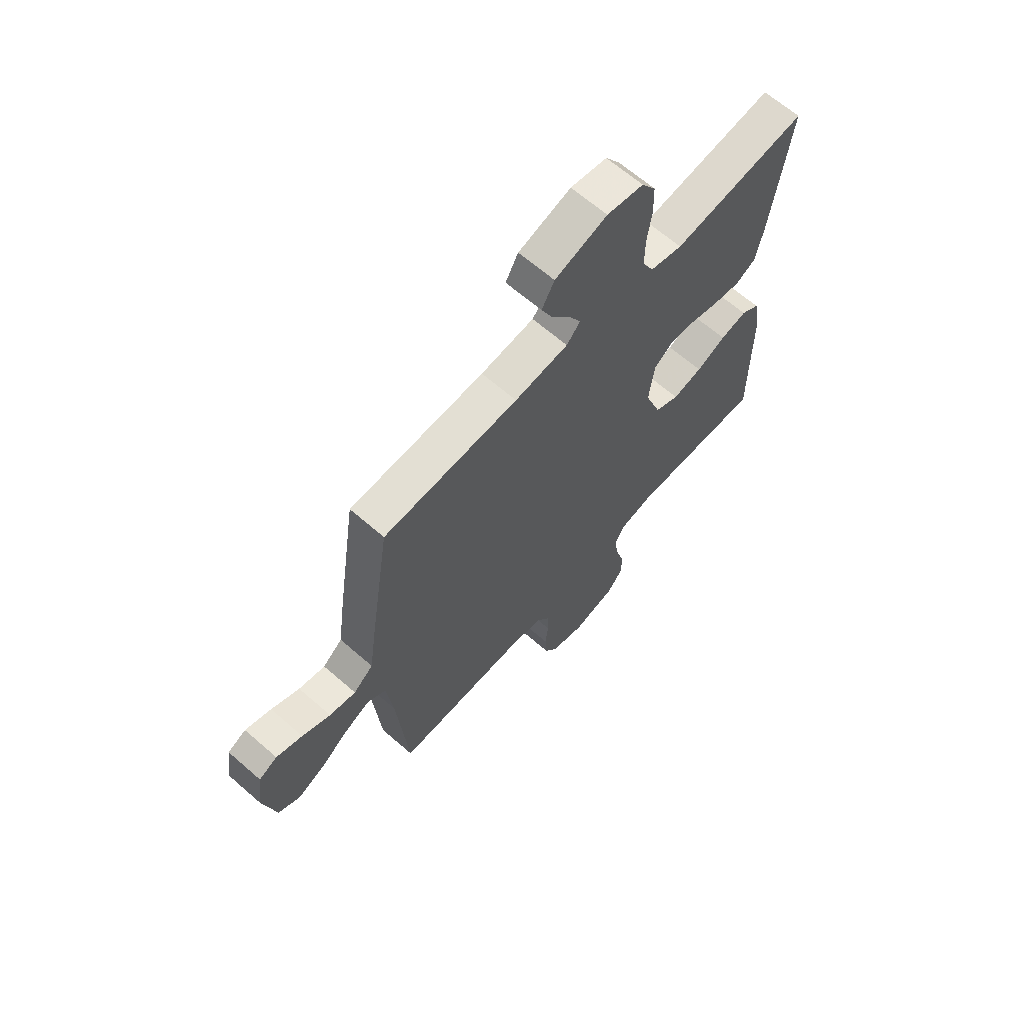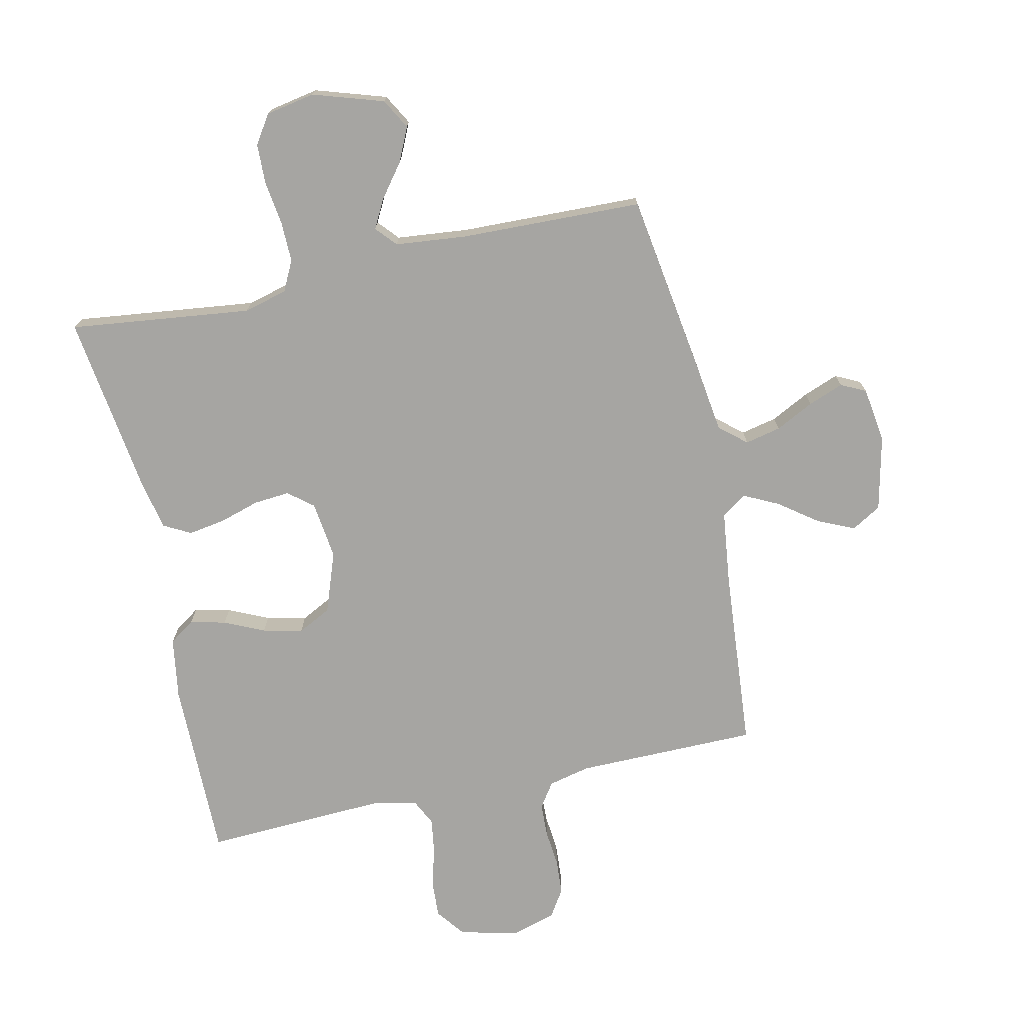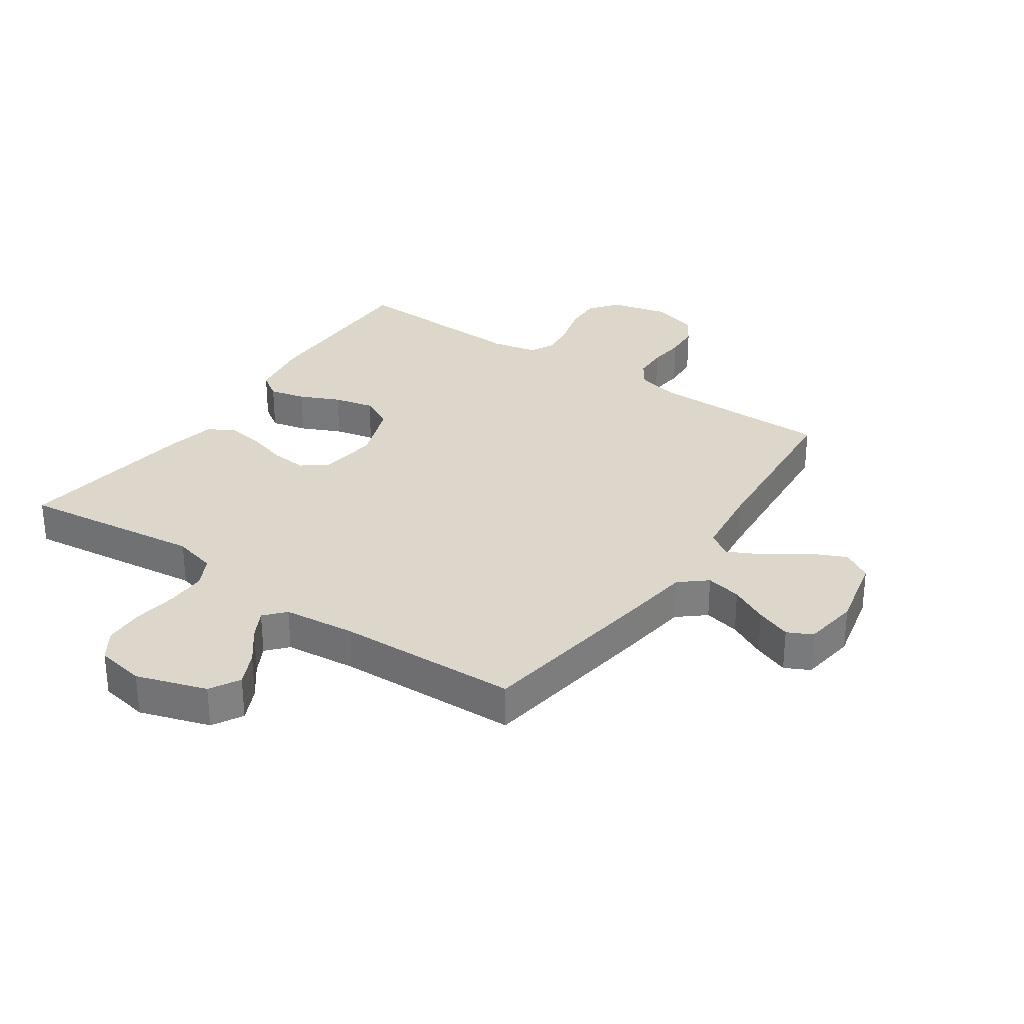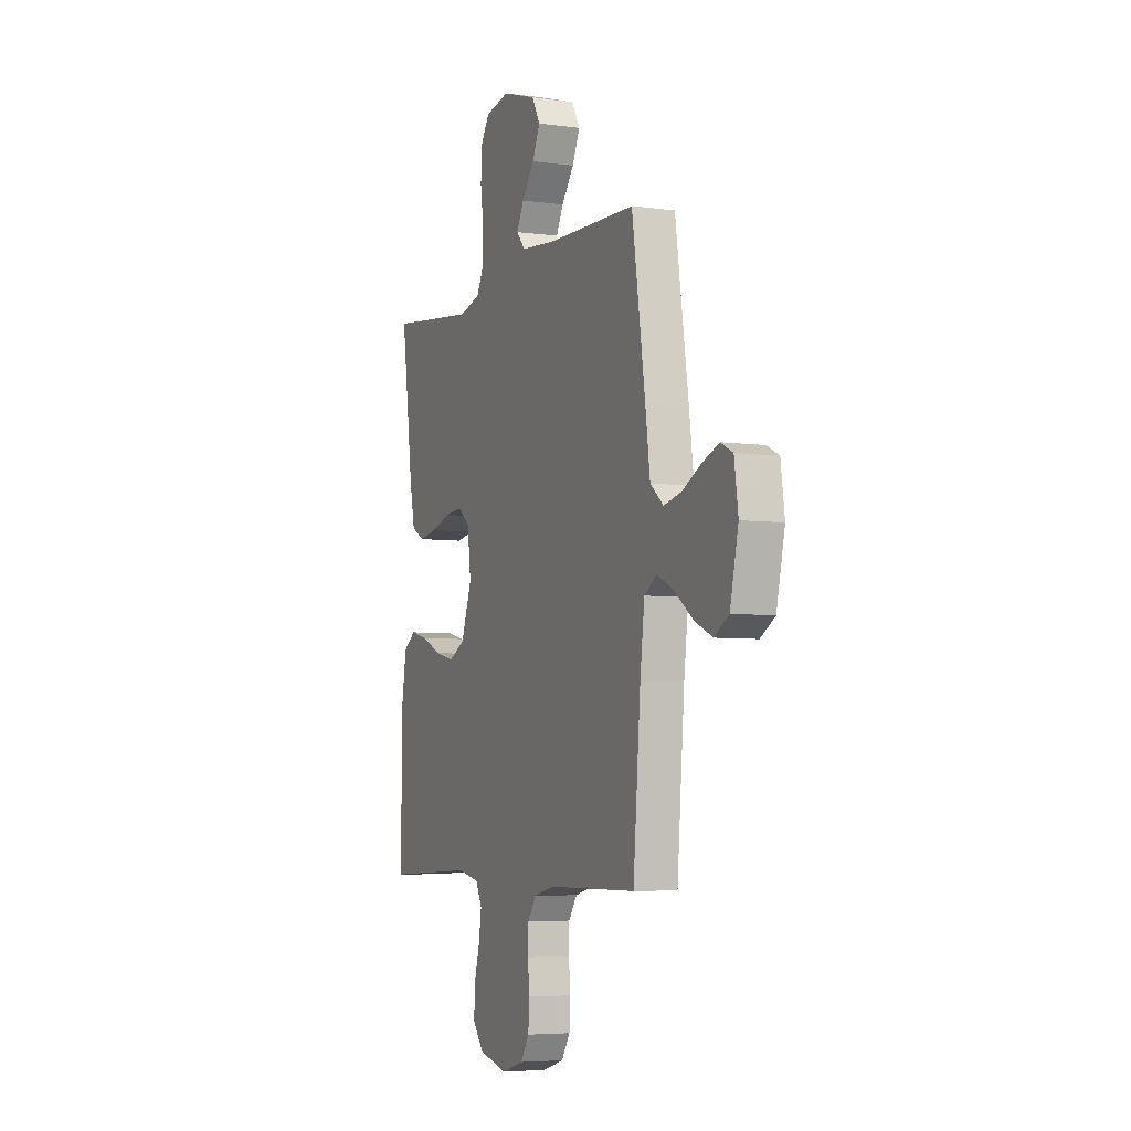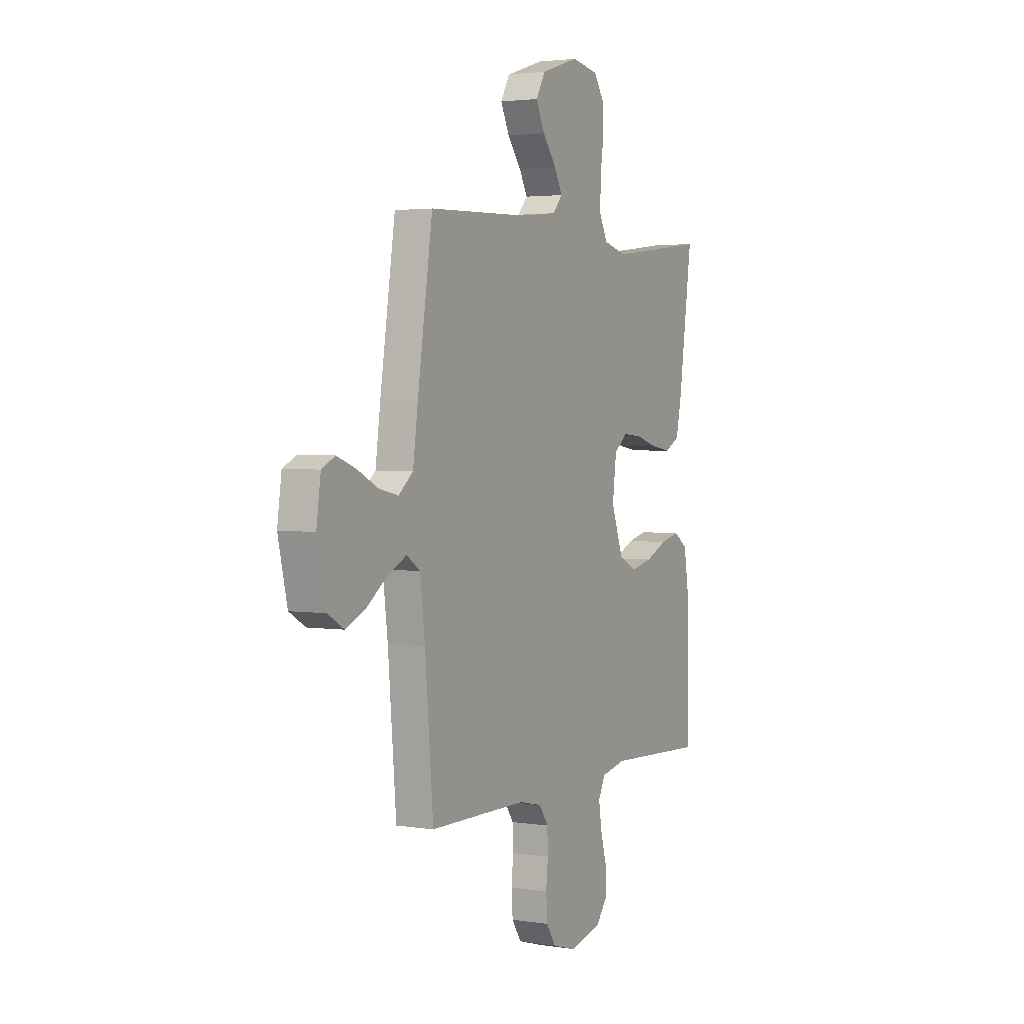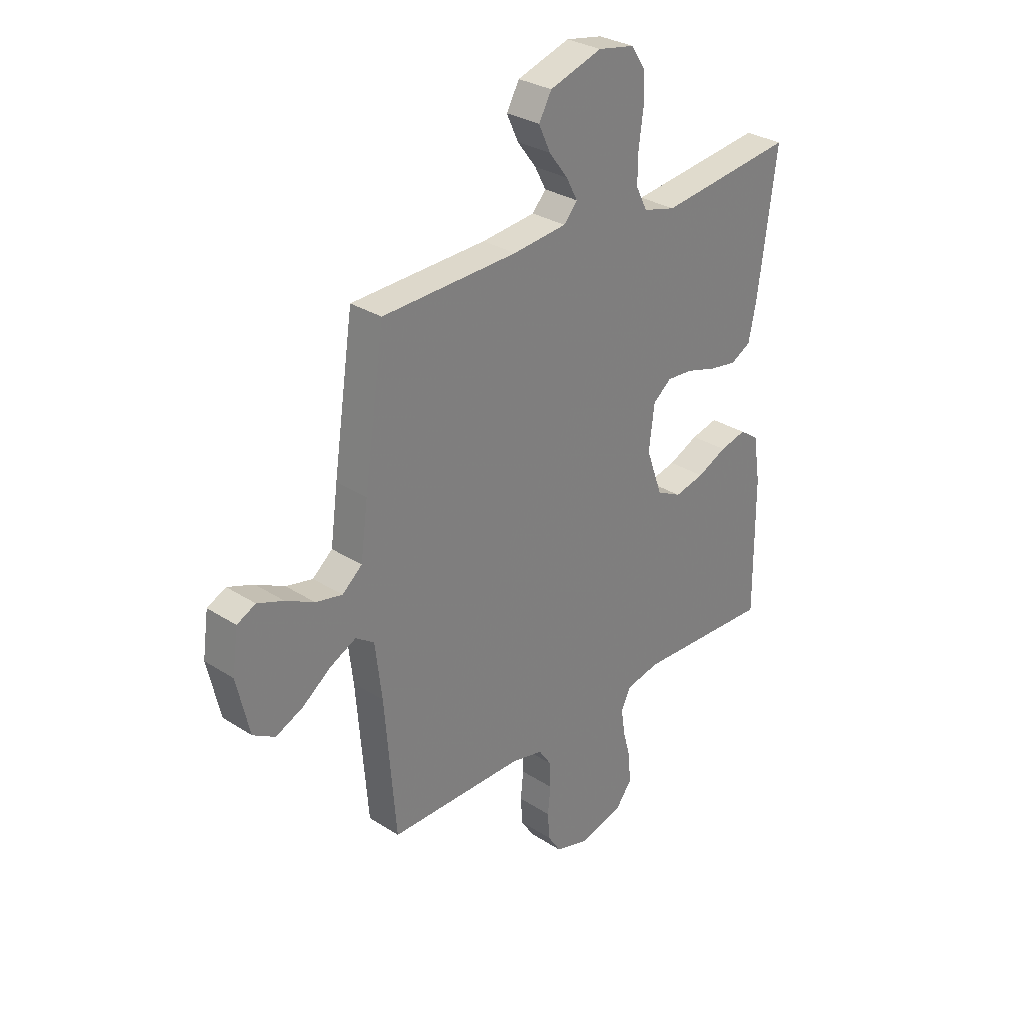
<metadata>
{"format":"obj","ext":"obj","renderer":"f3d","projection":"perspective","resolution":1024,"background":"white","views":[{"elev":65.3,"azim":131.2,"up":"+Z"},{"elev":-73.6,"azim":12.4,"up":"+Y"},{"elev":30.7,"azim":34.4,"up":"+Y"},{"elev":-5.4,"azim":66.9,"up":"+Z"},{"elev":2.9,"azim":118.6,"up":"+Z"},{"elev":30.2,"azim":133.0,"up":"+Z"}]}
</metadata>
<code>
v 0.5 0.07 -0.5
v 0.2 0.07 -0.502
v 0.131 0.07 -0.518
v 0.103 0.07 -0.559
v 0.101 0.07 -0.615
v 0.107 0.07 -0.676
v 0.103 0.07 -0.735
v 0.074 0.07 -0.78
v 0 0.07 -0.802
v -0.097 0.07 -0.778
v -0.133 0.07 -0.731
v -0.13 0.07 -0.669
v -0.112 0.07 -0.604
v -0.103 0.07 -0.545
v -0.124 0.07 -0.502
v -0.2 0.07 -0.486
v -0.5 0.07 -0.5
v -0.498 0.07 -0.2
v -0.482 0.07 -0.098
v -0.44 0.07 -0.069
v -0.381 0.07 -0.083
v -0.315 0.07 -0.113
v -0.249 0.07 -0.128
v -0.194 0.07 -0.1
v -0.158 0.07 0
v -0.17 0.07 0.096
v -0.211 0.07 0.129
v -0.27 0.07 0.124
v -0.336 0.07 0.104
v -0.397 0.07 0.094
v -0.442 0.07 0.118
v -0.459 0.07 0.2
v -0.5 0.07 0.5
v -0.2 0.07 0.464
v -0.128 0.07 0.483
v -0.103 0.07 0.533
v -0.104 0.07 0.6
v -0.114 0.07 0.672
v -0.112 0.07 0.738
v -0.081 0.07 0.785
v 0 0.07 0.8
v 0.116 0.07 0.763
v 0.144 0.07 0.713
v 0.118 0.07 0.657
v 0.076 0.07 0.602
v 0.051 0.07 0.555
v 0.081 0.07 0.521
v 0.2 0.07 0.509
v 0.5 0.07 0.5
v 0.545 0.07 0.2
v 0.561 0.07 0.082
v 0.605 0.07 0.045
v 0.664 0.07 0.058
v 0.727 0.07 0.09
v 0.785 0.07 0.112
v 0.826 0.07 0.092
v 0.839 0.07 0
v 0.811 0.07 -0.123
v 0.762 0.07 -0.152
v 0.702 0.07 -0.125
v 0.638 0.07 -0.078
v 0.581 0.07 -0.05
v 0.54 0.07 -0.078
v 0.525 0.07 -0.2
v 0.5 0 -0.5
v 0.2 0 -0.502
v 0.131 0 -0.518
v 0.103 0 -0.559
v 0.101 0 -0.615
v 0.107 0 -0.676
v 0.103 0 -0.735
v 0.074 0 -0.78
v 0 0 -0.802
v -0.097 0 -0.778
v -0.133 0 -0.731
v -0.13 0 -0.669
v -0.112 0 -0.604
v -0.103 0 -0.545
v -0.124 0 -0.502
v -0.2 0 -0.486
v -0.5 0 -0.5
v -0.498 0 -0.2
v -0.482 0 -0.098
v -0.44 0 -0.069
v -0.381 0 -0.083
v -0.315 0 -0.113
v -0.249 0 -0.128
v -0.194 0 -0.1
v -0.158 0 0
v -0.17 0 0.096
v -0.211 0 0.129
v -0.27 0 0.124
v -0.336 0 0.104
v -0.397 0 0.094
v -0.442 0 0.118
v -0.459 0 0.2
v -0.5 0 0.5
v -0.2 0 0.464
v -0.128 0 0.483
v -0.103 0 0.533
v -0.104 0 0.6
v -0.114 0 0.672
v -0.112 0 0.738
v -0.081 0 0.785
v 0 0 0.8
v 0.116 0 0.763
v 0.144 0 0.713
v 0.118 0 0.657
v 0.076 0 0.602
v 0.051 0 0.555
v 0.081 0 0.521
v 0.2 0 0.509
v 0.5 0 0.5
v 0.545 0 0.2
v 0.561 0 0.082
v 0.605 0 0.045
v 0.664 0 0.058
v 0.727 0 0.09
v 0.785 0 0.112
v 0.826 0 0.092
v 0.839 0 0
v 0.811 0 -0.123
v 0.762 0 -0.152
v 0.702 0 -0.125
v 0.638 0 -0.078
v 0.581 0 -0.05
v 0.54 0 -0.078
v 0.525 0 -0.2
f 58 59 60 61
f 58 61 62
f 57 58 62
f 56 57 62
f 53 54 55 56
f 52 53 56 62
f 51 52 62 63
f 48 49 50 51
f 47 48 51 63
f 42 43 44 45
f 42 45 46
f 41 42 46
f 40 41 46
f 37 38 39 40
f 36 37 40 46
f 35 36 46 47
f 31 32 33 34
f 28 29 30 31
f 27 28 31 34
f 26 27 34 35
f 19 20 21 22
f 19 22 23
f 16 17 18 19
f 15 16 19 23
f 14 15 23 24
f 10 11 12 13
f 10 13 14
f 9 10 14
f 5 6 7 8
f 4 5 8 9
f 64 1 2
f 64 2 3
f 63 64 3
f 47 63 3
f 25 26 35 47
f 25 47 3 4
f 14 24 25
f 4 9 14 25
f 125 124 123 122
f 126 125 122
f 126 122 121
f 126 121 120
f 120 119 118 117
f 126 120 117 116
f 127 126 116 115
f 115 114 113 112
f 127 115 112 111
f 109 108 107 106
f 110 109 106
f 110 106 105
f 110 105 104
f 104 103 102 101
f 110 104 101 100
f 111 110 100 99
f 98 97 96 95
f 95 94 93 92
f 98 95 92 91
f 99 98 91 90
f 86 85 84 83
f 87 86 83
f 83 82 81 80
f 87 83 80 79
f 88 87 79 78
f 77 76 75 74
f 78 77 74
f 78 74 73
f 72 71 70 69
f 73 72 69 68
f 66 65 128
f 67 66 128
f 67 128 127
f 67 127 111
f 111 99 90 89
f 68 67 111 89
f 89 88 78
f 89 78 73 68
f 1 65 66 2
f 2 66 67 3
f 3 67 68 4
f 4 68 69 5
f 5 69 70 6
f 6 70 71 7
f 7 71 72 8
f 8 72 73 9
f 9 73 74 10
f 10 74 75 11
f 11 75 76 12
f 12 76 77 13
f 13 77 78 14
f 14 78 79 15
f 15 79 80 16
f 16 80 81 17
f 17 81 82 18
f 18 82 83 19
f 19 83 84 20
f 20 84 85 21
f 21 85 86 22
f 22 86 87 23
f 23 87 88 24
f 24 88 89 25
f 25 89 90 26
f 26 90 91 27
f 27 91 92 28
f 28 92 93 29
f 29 93 94 30
f 30 94 95 31
f 31 95 96 32
f 32 96 97 33
f 33 97 98 34
f 34 98 99 35
f 35 99 100 36
f 36 100 101 37
f 37 101 102 38
f 38 102 103 39
f 39 103 104 40
f 40 104 105 41
f 41 105 106 42
f 42 106 107 43
f 43 107 108 44
f 44 108 109 45
f 45 109 110 46
f 46 110 111 47
f 47 111 112 48
f 48 112 113 49
f 49 113 114 50
f 50 114 115 51
f 51 115 116 52
f 52 116 117 53
f 53 117 118 54
f 54 118 119 55
f 55 119 120 56
f 56 120 121 57
f 57 121 122 58
f 58 122 123 59
f 59 123 124 60
f 60 124 125 61
f 61 125 126 62
f 62 126 127 63
f 63 127 128 64
f 64 128 65 1

</code>
